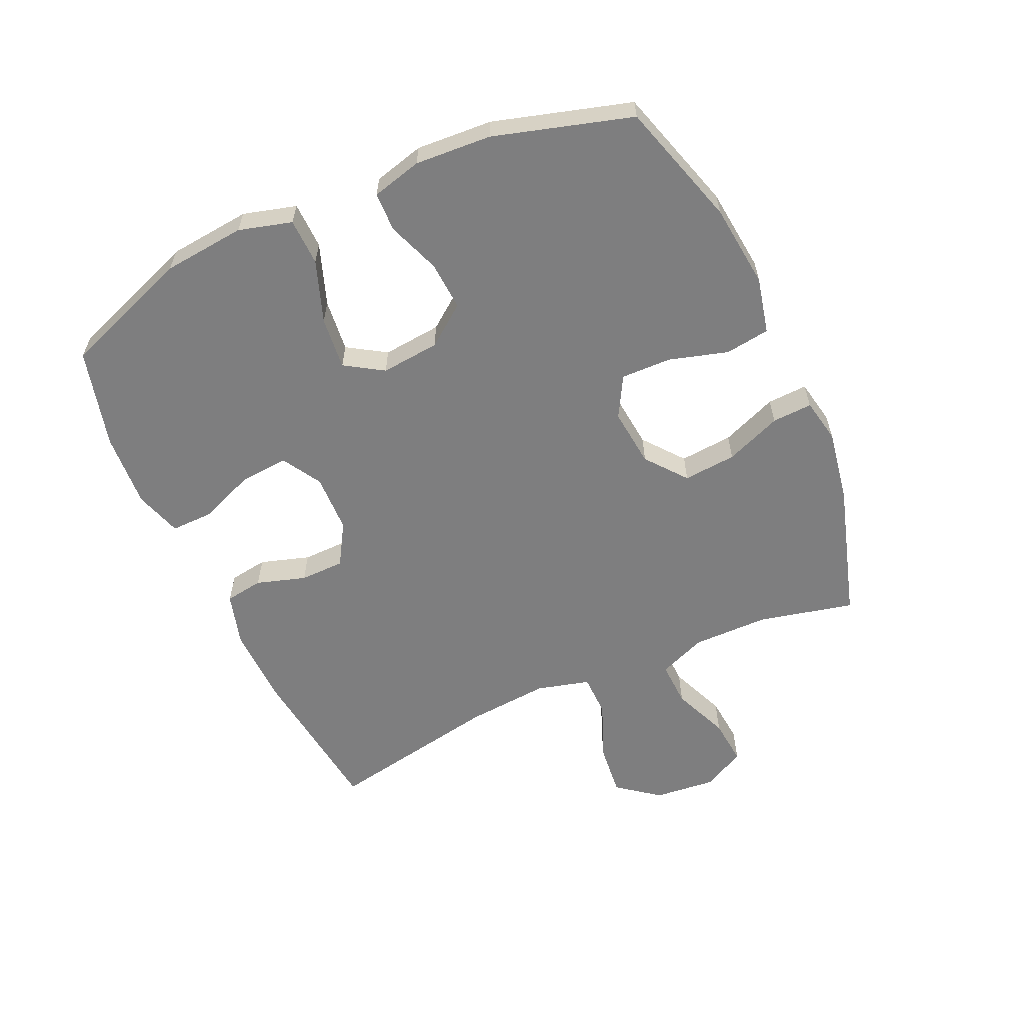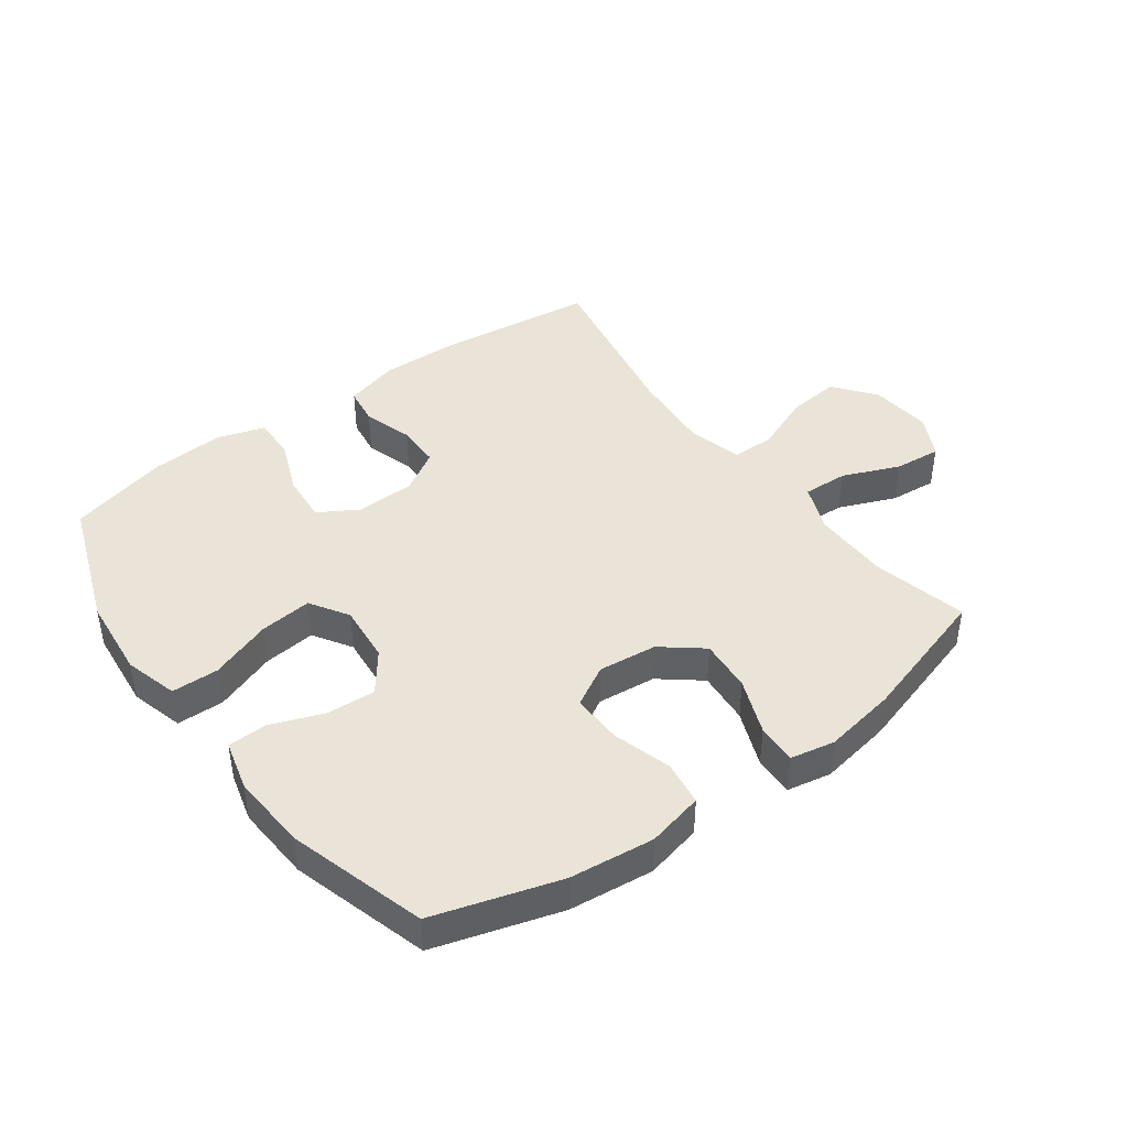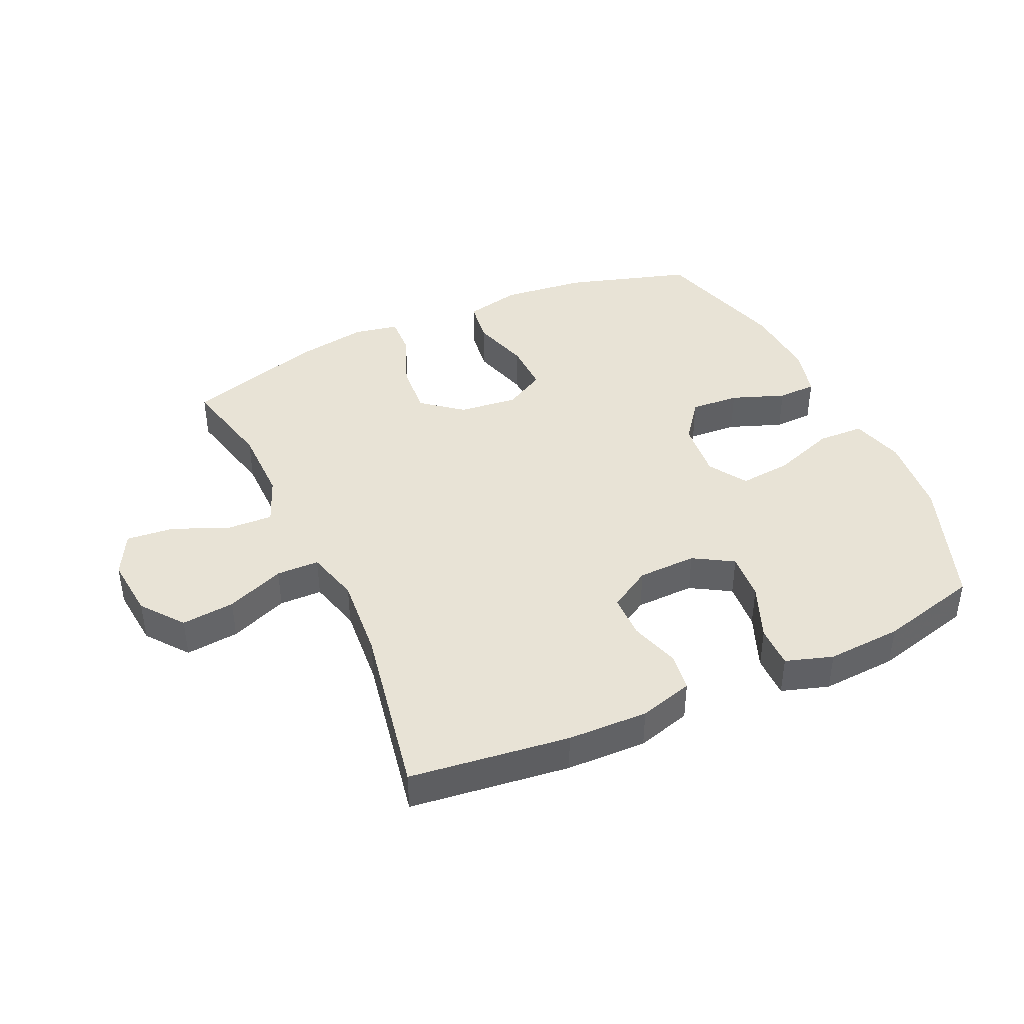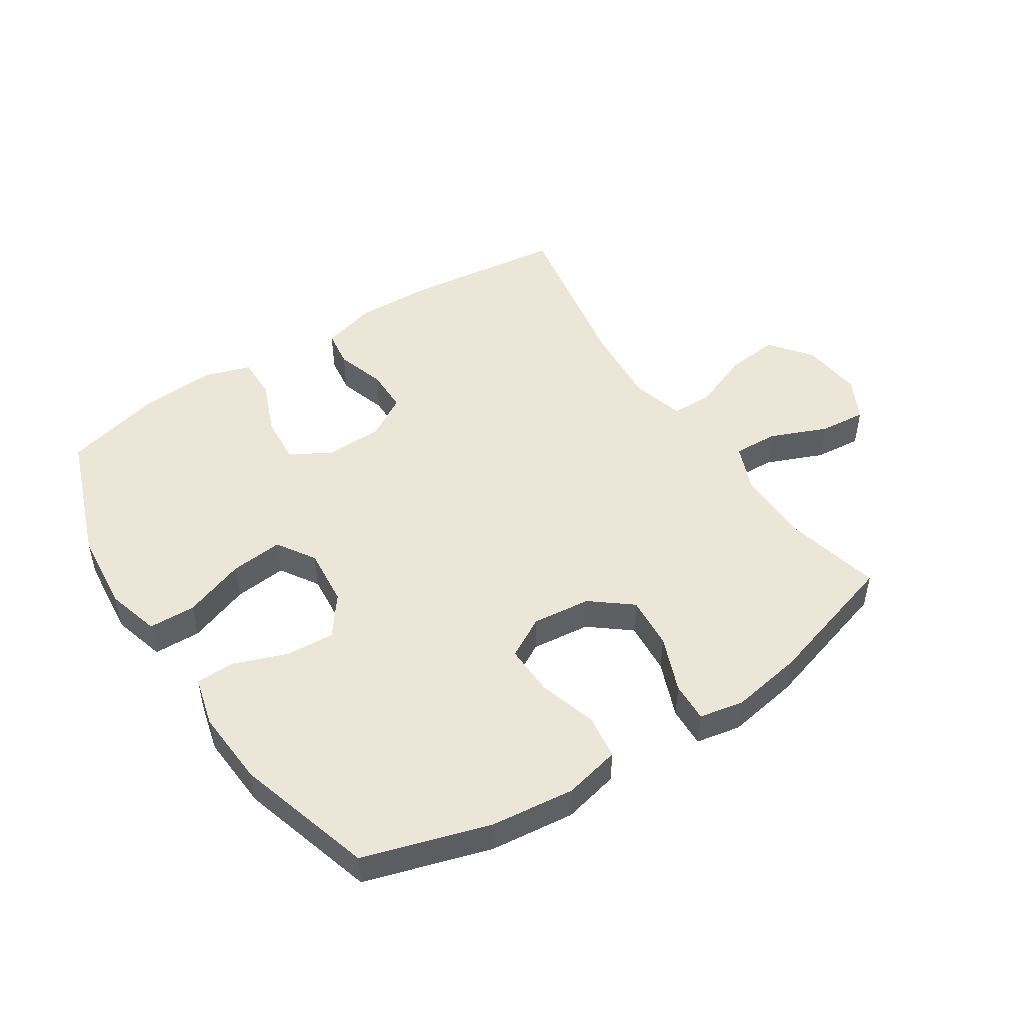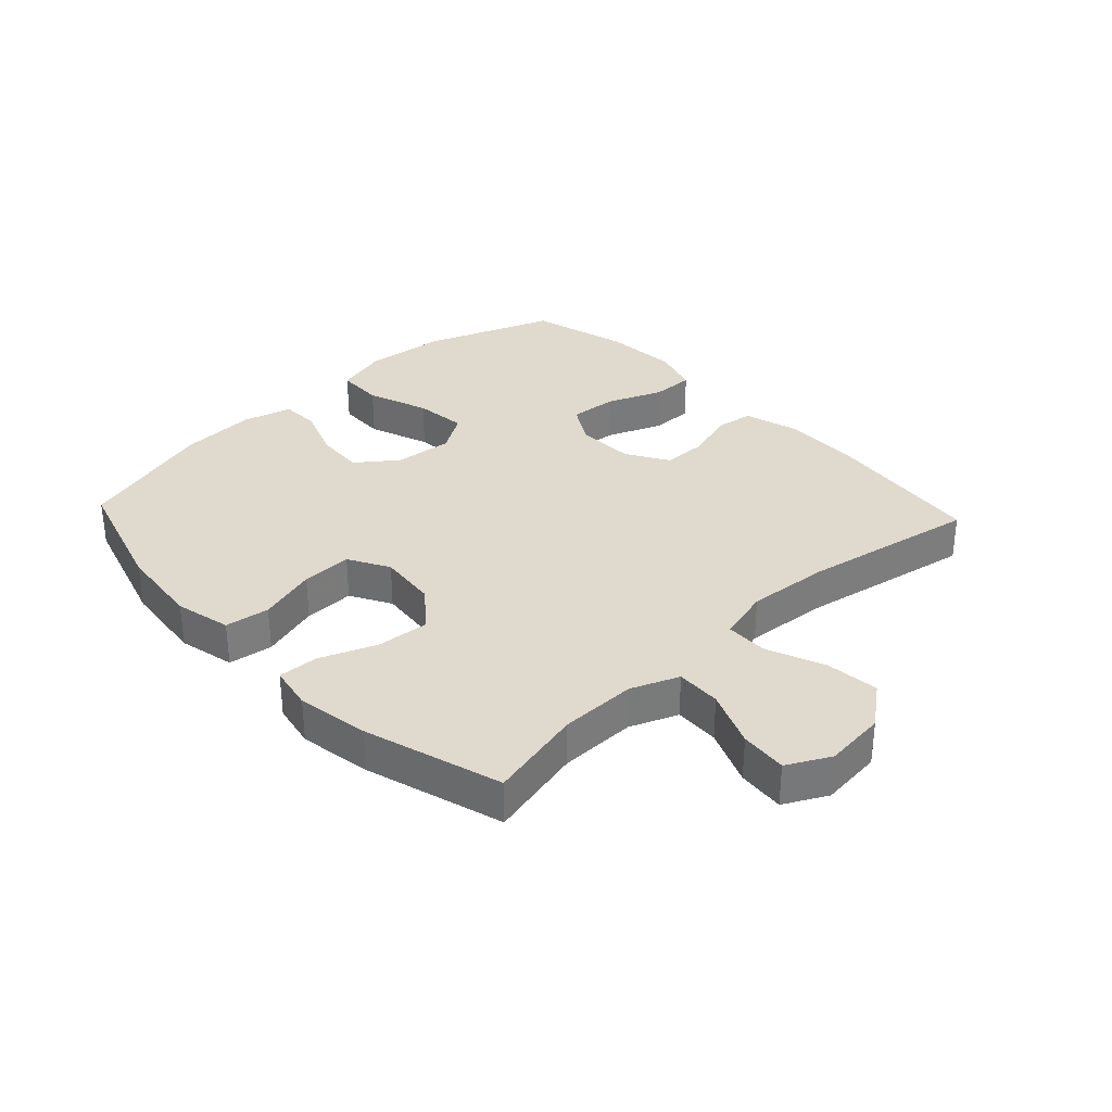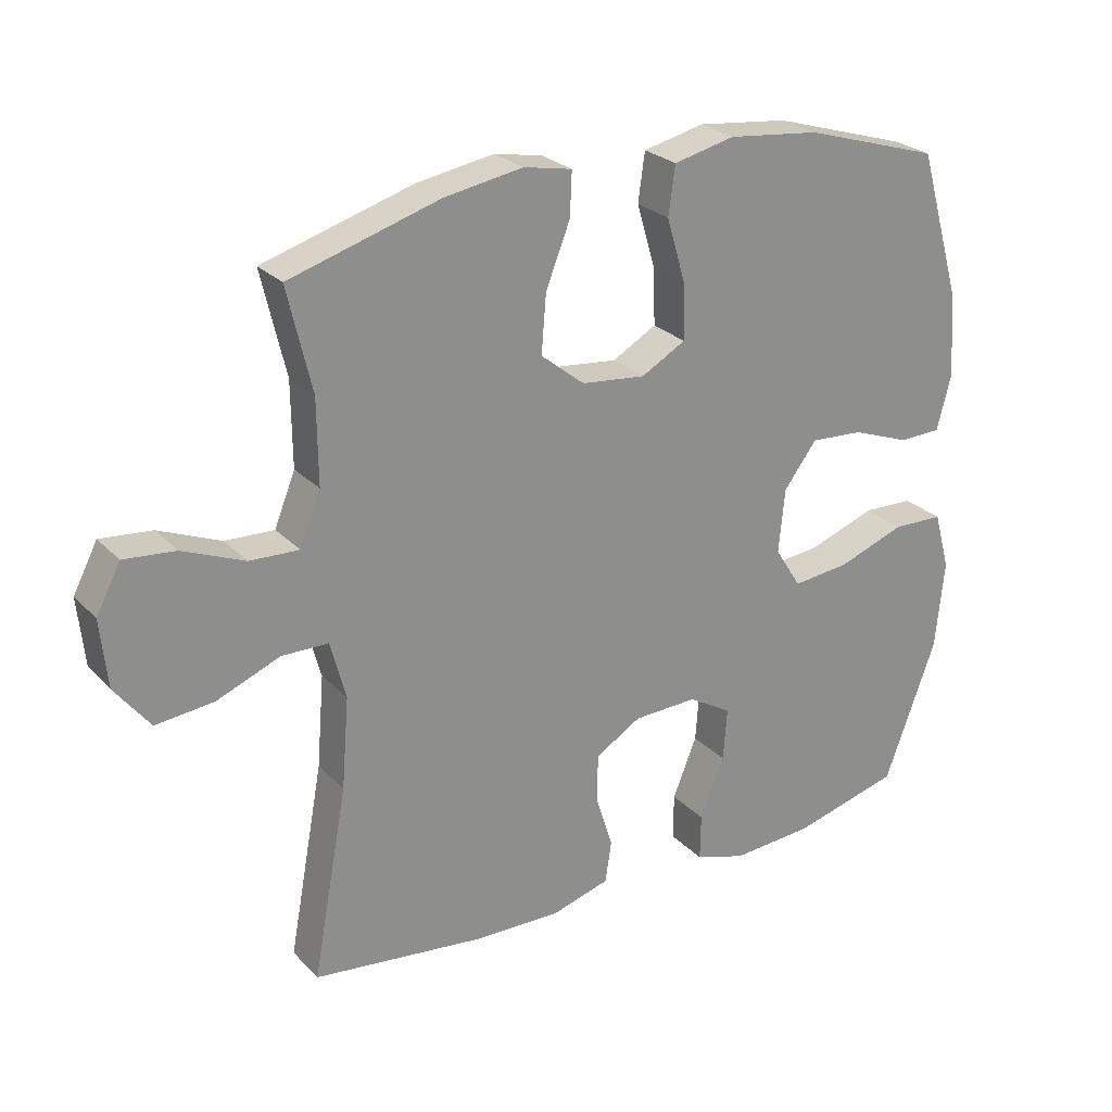
<metadata>
{"format":"obj","ext":"obj","renderer":"f3d","projection":"perspective","resolution":1024,"background":"white","views":[{"elev":-59.5,"azim":-65.6,"up":"+Y"},{"elev":42.9,"azim":-36.2,"up":"+Y"},{"elev":41.6,"azim":155.5,"up":"+Y"},{"elev":48.7,"azim":-33.1,"up":"+Y"},{"elev":32.8,"azim":46.9,"up":"+Y"},{"elev":25.5,"azim":147.4,"up":"+Z"}]}
</metadata>
<code>
v -0.5 0.07 0.5
v -0.298 0.07 0.561
v -0.162 0.07 0.576
v -0.071 0.07 0.555
v -0.061 0.07 0.483
v -0.089 0.07 0.388
v -0.091 0.07 0.306
v -0.025 0.07 0.269
v 0.07 0.07 0.279
v 0.135 0.07 0.331
v 0.128 0.07 0.417
v 0.092 0.07 0.508
v 0.089 0.07 0.573
v 0.161 0.07 0.587
v 0.278 0.07 0.567
v 0.5 0.07 0.5
v 0.464 0.07 0.346
v 0.463 0.07 0.222
v 0.494 0.07 0.145
v 0.567 0.07 0.148
v 0.659 0.07 0.186
v 0.735 0.07 0.193
v 0.771 0.07 0.124
v 0.761 0.07 0.024
v 0.709 0.07 -0.043
v 0.623 0.07 -0.034
v 0.529 0.07 0.004
v 0.46 0.07 0.003
v 0.437 0.07 -0.083
v 0.448 0.07 -0.218
v 0.5 0.07 -0.5
v 0.243 0.07 -0.531
v 0.114 0.07 -0.534
v 0.027 0.07 -0.509
v 0.018 0.07 -0.447
v 0.043 0.07 -0.367
v 0.042 0.07 -0.295
v -0.026 0.07 -0.254
v -0.121 0.07 -0.251
v -0.185 0.07 -0.289
v -0.179 0.07 -0.367
v -0.143 0.07 -0.457
v -0.142 0.07 -0.526
v -0.218 0.07 -0.55
v -0.339 0.07 -0.542
v -0.5 0.07 -0.5
v -0.577 0.07 -0.29
v -0.59 0.07 -0.157
v -0.566 0.07 -0.071
v -0.49 0.07 -0.069
v -0.39 0.07 -0.105
v -0.305 0.07 -0.114
v -0.266 0.07 -0.052
v -0.275 0.07 0.043
v -0.324 0.07 0.108
v -0.403 0.07 0.103
v -0.489 0.07 0.071
v -0.552 0.07 0.073
v -0.573 0.07 0.154
v -0.565 0.07 0.278
v -0.5 0 0.5
v -0.298 0 0.561
v -0.162 0 0.576
v -0.071 0 0.555
v -0.061 0 0.483
v -0.089 0 0.388
v -0.091 0 0.306
v -0.025 0 0.269
v 0.07 0 0.279
v 0.135 0 0.331
v 0.128 0 0.417
v 0.092 0 0.508
v 0.089 0 0.573
v 0.161 0 0.587
v 0.278 0 0.567
v 0.5 0 0.5
v 0.464 0 0.346
v 0.463 0 0.222
v 0.494 0 0.145
v 0.567 0 0.148
v 0.659 0 0.186
v 0.735 0 0.193
v 0.771 0 0.124
v 0.761 0 0.024
v 0.709 0 -0.043
v 0.623 0 -0.034
v 0.529 0 0.004
v 0.46 0 0.003
v 0.437 0 -0.083
v 0.448 0 -0.218
v 0.5 0 -0.5
v 0.243 0 -0.531
v 0.114 0 -0.534
v 0.027 0 -0.509
v 0.018 0 -0.447
v 0.043 0 -0.367
v 0.042 0 -0.295
v -0.026 0 -0.254
v -0.121 0 -0.251
v -0.185 0 -0.289
v -0.179 0 -0.367
v -0.143 0 -0.457
v -0.142 0 -0.526
v -0.218 0 -0.55
v -0.339 0 -0.542
v -0.5 0 -0.5
v -0.577 0 -0.29
v -0.59 0 -0.157
v -0.566 0 -0.071
v -0.49 0 -0.069
v -0.39 0 -0.105
v -0.305 0 -0.114
v -0.266 0 -0.052
v -0.275 0 0.043
v -0.324 0 0.108
v -0.403 0 0.103
v -0.489 0 0.071
v -0.552 0 0.073
v -0.573 0 0.154
v -0.565 0 0.278
f 4 5 6
f 3 4 6
f 2 3 6
f 1 2 6
f 60 1 6
f 59 60 6
f 58 59 6
f 57 58 6
f 56 57 6
f 55 56 6 7
f 54 55 7 8
f 53 54 8 9
f 52 53 9 10
f 49 50 51
f 48 49 51
f 47 48 51
f 46 47 51
f 45 46 51
f 44 45 51
f 43 44 51
f 42 43 51
f 41 42 51
f 40 41 51 52
f 39 40 52 10
f 34 35 36
f 33 34 36
f 32 33 36
f 31 32 36
f 30 31 36
f 29 30 36 37
f 28 29 37 38
f 25 26 27
f 24 25 27
f 23 24 27
f 22 23 27
f 21 22 27
f 20 21 27
f 19 20 27 28
f 38 39 10
f 28 38 10
f 19 28 10
f 18 19 10
f 15 16 17
f 14 15 17
f 13 14 17
f 12 13 17
f 11 12 17
f 10 11 17 18
f 66 65 64
f 66 64 63
f 66 63 62
f 66 62 61
f 66 61 120
f 66 120 119
f 66 119 118
f 66 118 117
f 66 117 116
f 67 66 116 115
f 68 67 115 114
f 69 68 114 113
f 70 69 113 112
f 111 110 109
f 111 109 108
f 111 108 107
f 111 107 106
f 111 106 105
f 111 105 104
f 111 104 103
f 111 103 102
f 111 102 101
f 112 111 101 100
f 70 112 100 99
f 96 95 94
f 96 94 93
f 96 93 92
f 96 92 91
f 96 91 90
f 97 96 90 89
f 98 97 89 88
f 87 86 85
f 87 85 84
f 87 84 83
f 87 83 82
f 87 82 81
f 87 81 80
f 88 87 80 79
f 70 99 98
f 70 98 88
f 70 88 79
f 70 79 78
f 77 76 75
f 77 75 74
f 77 74 73
f 77 73 72
f 77 72 71
f 78 77 71 70
f 1 61 62 2
f 2 62 63 3
f 3 63 64 4
f 4 64 65 5
f 5 65 66 6
f 6 66 67 7
f 7 67 68 8
f 8 68 69 9
f 9 69 70 10
f 10 70 71 11
f 11 71 72 12
f 12 72 73 13
f 13 73 74 14
f 14 74 75 15
f 15 75 76 16
f 16 76 77 17
f 17 77 78 18
f 18 78 79 19
f 19 79 80 20
f 20 80 81 21
f 21 81 82 22
f 22 82 83 23
f 23 83 84 24
f 24 84 85 25
f 25 85 86 26
f 26 86 87 27
f 27 87 88 28
f 28 88 89 29
f 29 89 90 30
f 30 90 91 31
f 31 91 92 32
f 32 92 93 33
f 33 93 94 34
f 34 94 95 35
f 35 95 96 36
f 36 96 97 37
f 37 97 98 38
f 38 98 99 39
f 39 99 100 40
f 40 100 101 41
f 41 101 102 42
f 42 102 103 43
f 43 103 104 44
f 44 104 105 45
f 45 105 106 46
f 46 106 107 47
f 47 107 108 48
f 48 108 109 49
f 49 109 110 50
f 50 110 111 51
f 51 111 112 52
f 52 112 113 53
f 53 113 114 54
f 54 114 115 55
f 55 115 116 56
f 56 116 117 57
f 57 117 118 58
f 58 118 119 59
f 59 119 120 60
f 60 120 61 1

</code>
